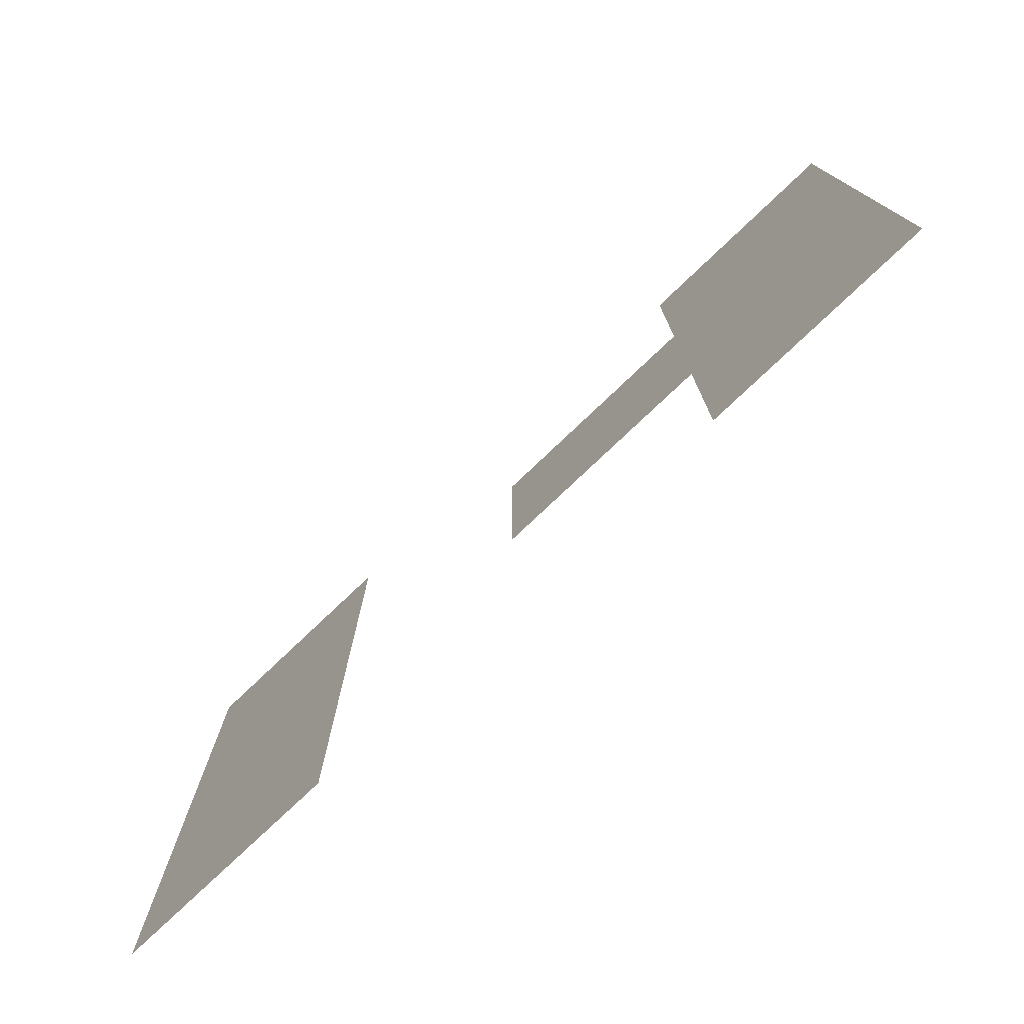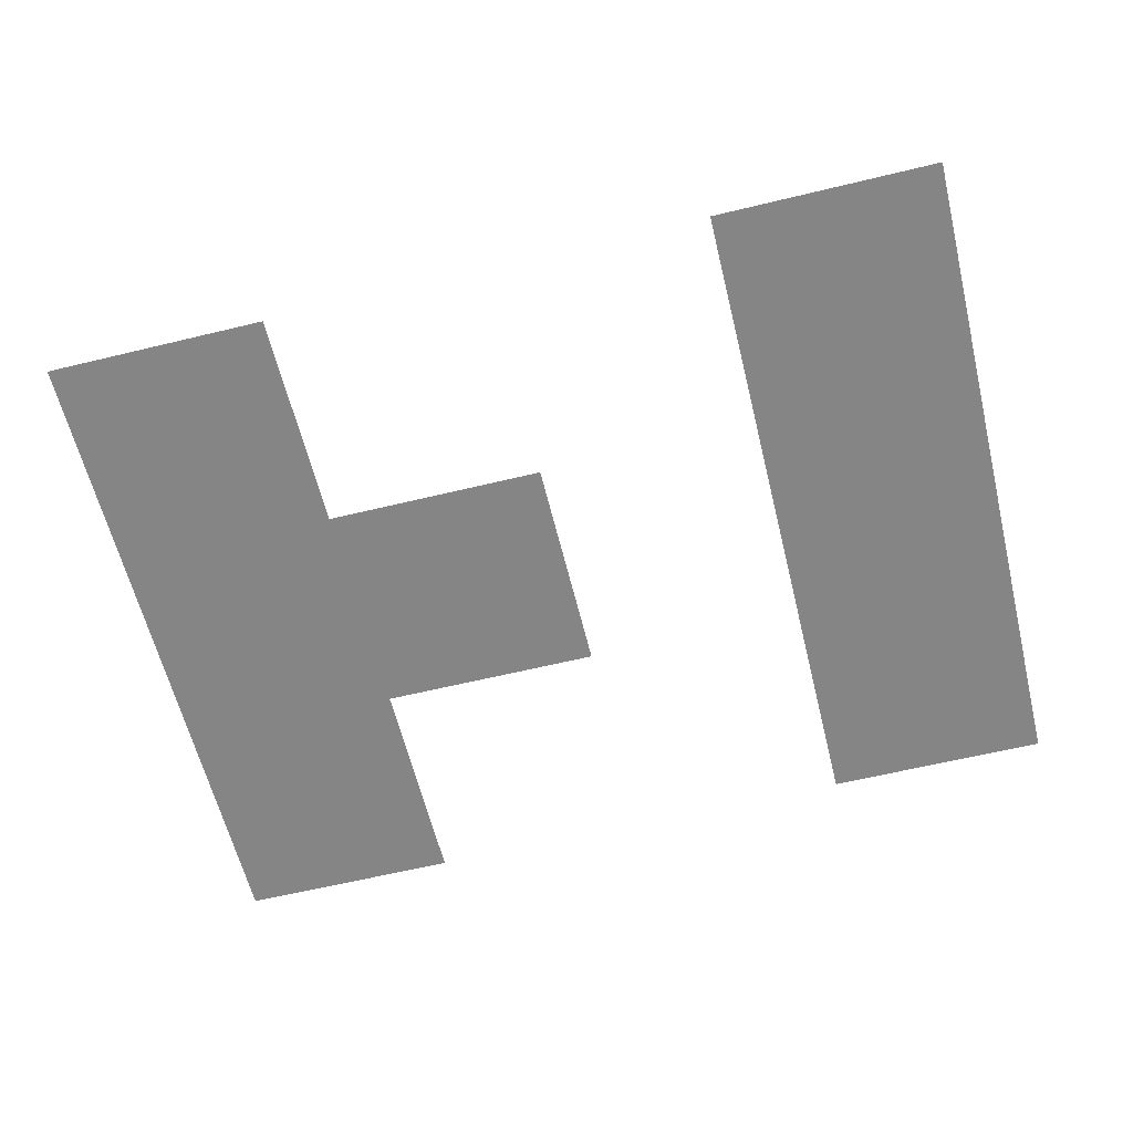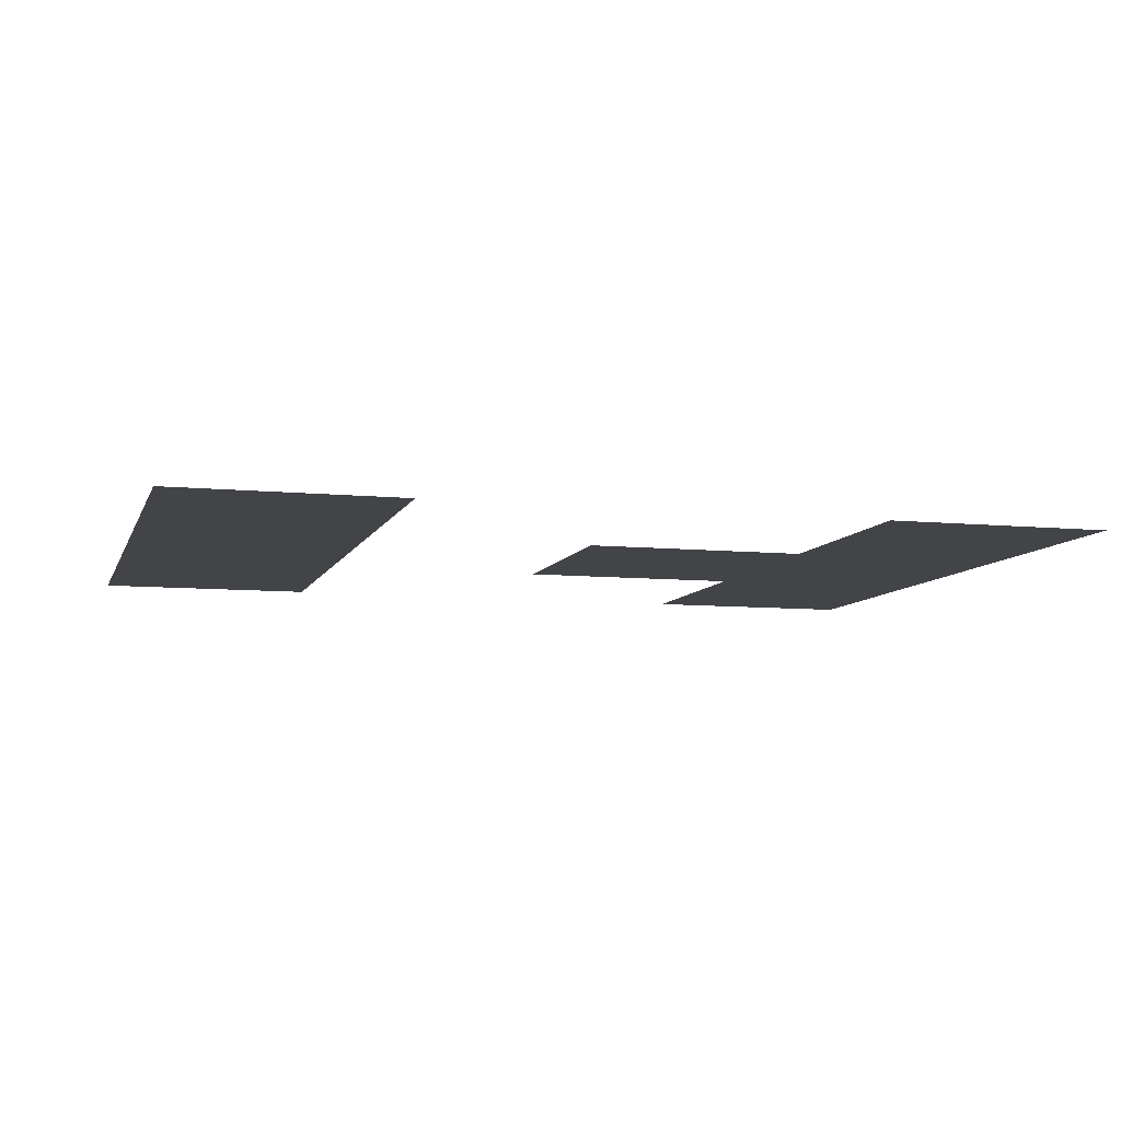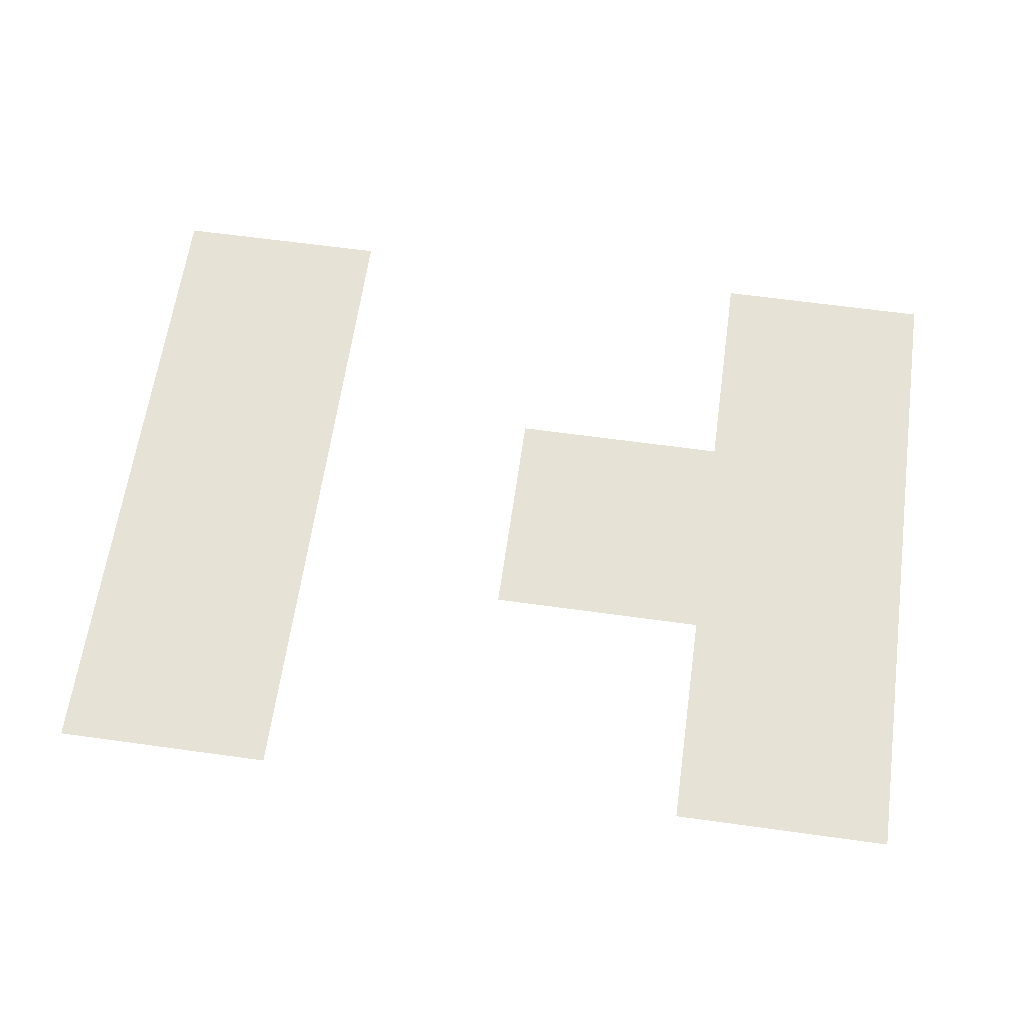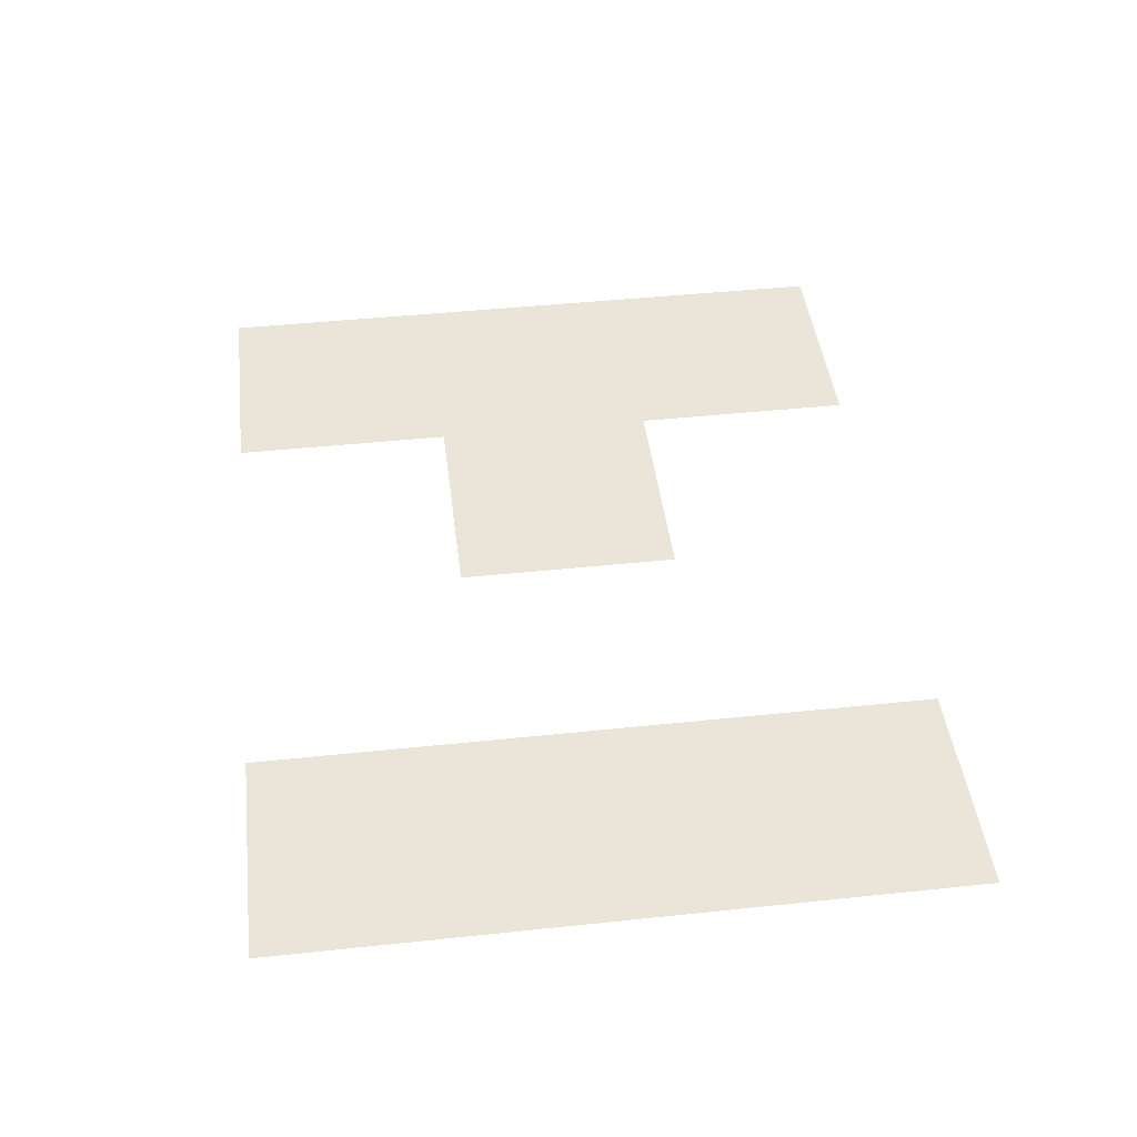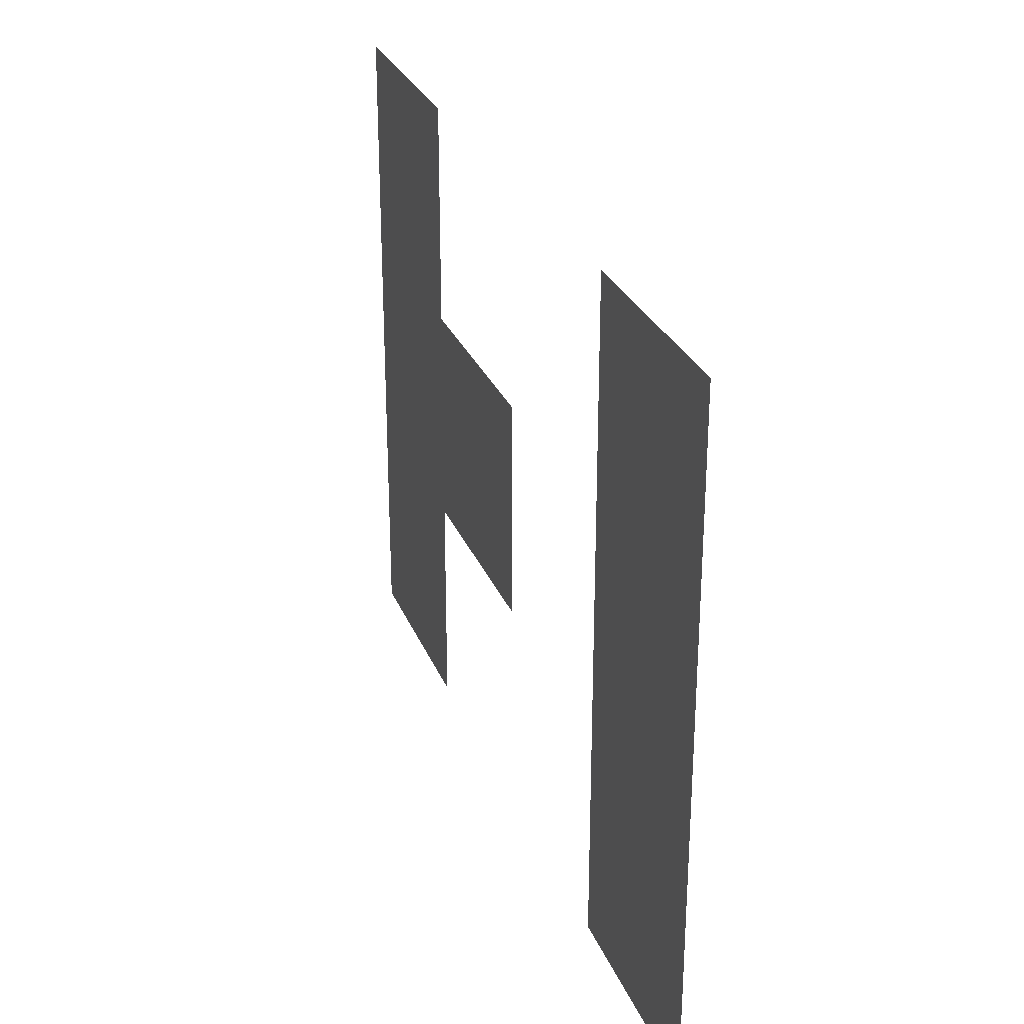
<metadata>
{"format":"obj","ext":"obj","renderer":"f3d","projection":"perspective","resolution":1024,"background":"white","views":[{"elev":-76.8,"azim":43.6,"up":"+Y"},{"elev":-61.8,"azim":-166.2,"up":"+Z"},{"elev":-8.1,"azim":-15.5,"up":"+Z"},{"elev":62.9,"azim":8.0,"up":"+Z"},{"elev":44.5,"azim":-97.0,"up":"+Z"},{"elev":28.0,"azim":-108.9,"up":"+Y"}]}
</metadata>
<code>
v -20 -23 0
v -21 -23 0
v -21 -22 0
v -20 -22 0
v -23 -23 0
v -24 -23 0
v -24 -22 0
v -23 -22 0
v -20 -24 0
v -21 -24 0
v -21 -23 0
v -20 -23 0
v -21 -24 0
v -22 -24 0
v -22 -23 0
v -21 -23 0
v -23 -24 0
v -24 -24 0
v -24 -23 0
v -23 -23 0
v -20 -25 0
v -21 -25 0
v -21 -24 0
v -20 -24 0
v -23 -25 0
v -24 -25 0
v -24 -24 0
v -23 -24 0
g Ville_mesh_0020
f 1 2 3 4
f 5 6 7 8
f 9 10 11 12
f 13 14 15 16
f 17 18 19 20
f 21 22 23 24
f 25 26 27 28

</code>
